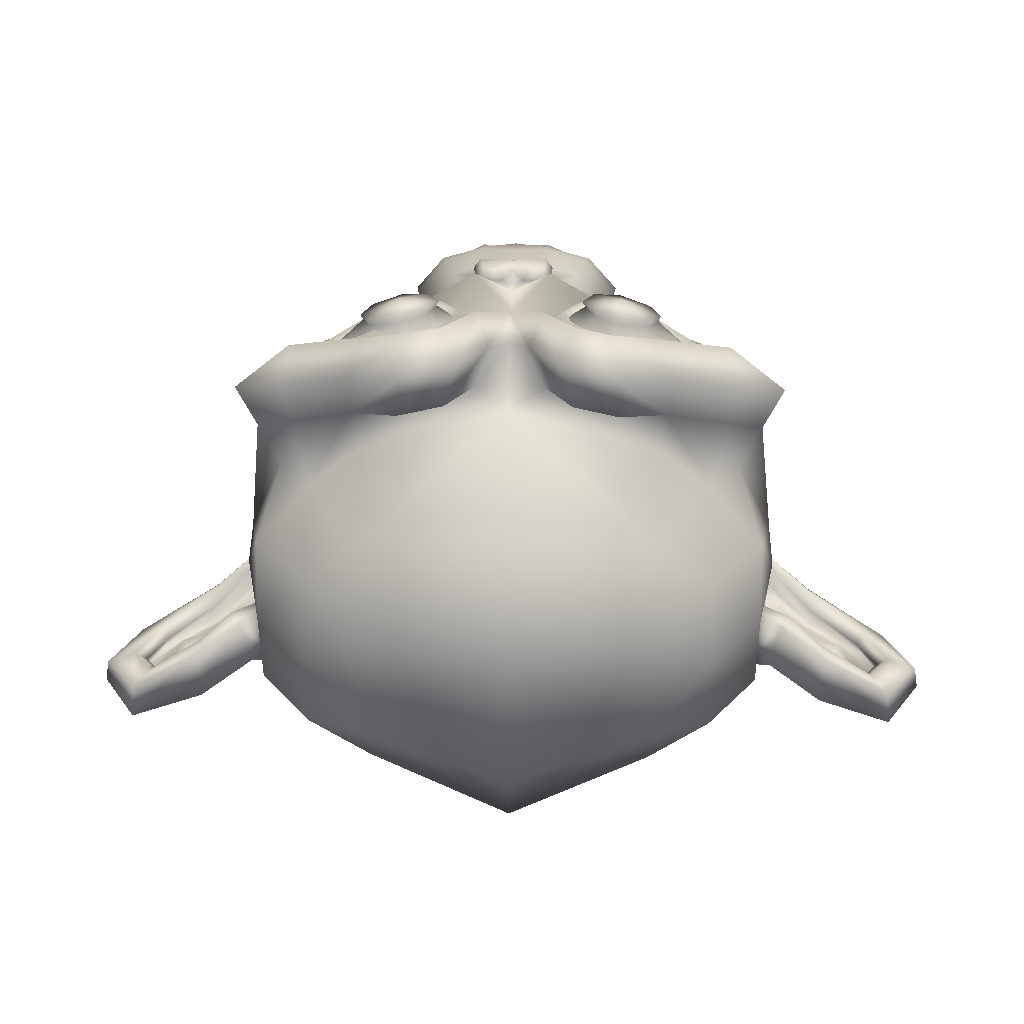
<metadata>
{"format":"obj","ext":"obj","renderer":"f3d","projection":"perspective","resolution":1024,"background":"white","views":[{"elev":22.4,"azim":1.1,"up":"+Z"}]}
</metadata>
<code>
o Suzanne
v -43.75 -16.41 76.56
v 43.75 -16.41 76.56
v -50 -9.375 68.75
v 50 -9.375 68.75
v -54.69 -5.469 57.81
v 54.69 -5.469 57.81
v -35.16 2.344 61.72
v 35.16 2.344 61.72
v -35.16 -3.125 71.88
v 35.16 -3.125 71.88
v -35.16 -13.28 78.12
v 35.16 -13.28 78.12
v -27.34 -16.41 79.69
v 27.34 -16.41 79.69
v -20.31 -9.375 74.22
v 20.31 -9.375 74.22
v -15.62 -5.469 64.84
v 15.62 -5.469 64.84
v -7.812 -24.22 65.62
v 7.812 -24.22 65.62
v -14.06 -24.22 74.22
v 14.06 -24.22 74.22
v -24.22 -24.22 79.69
v 24.22 -24.22 79.69
v -27.34 -32.81 79.69
v 27.34 -32.81 79.69
v -20.31 -39.06 74.22
v 20.31 -39.06 74.22
v -15.62 -43.75 64.84
v 15.62 -43.75 64.84
v -35.16 -51.56 61.72
v 35.16 -51.56 61.72
v -35.16 -45.31 71.88
v 35.16 -45.31 71.88
v -35.16 -35.94 78.12
v 35.16 -35.94 78.12
v -43.75 -32.81 76.56
v 43.75 -32.81 76.56
v -50 -39.06 68.75
v 50 -39.06 68.75
v -54.69 -43.75 57.81
v 54.69 -43.75 57.81
v -62.5 -24.22 56.25
v 62.5 -24.22 56.25
v -56.25 -24.22 67.19
v 56.25 -24.22 67.19
v -46.88 -24.22 75.78
v 46.88 -24.22 75.78
v -47.66 -24.22 77.34
v 47.66 -24.22 77.34
v -44.53 -33.59 78.12
v 44.53 -33.59 78.12
v -35.16 -37.5 80.47
v 35.16 -37.5 80.47
v -26.56 -33.59 82.03
v 26.56 -33.59 82.03
v -22.66 -24.22 82.03
v 22.66 -24.22 82.03
v -26.56 -15.62 82.03
v 26.56 -15.62 82.03
v -35.16 -24.22 82.81
v 35.16 -24.22 82.81
v -35.16 -11.72 80.47
v 35.16 -11.72 80.47
v -44.53 -15.62 78.12
v 44.53 -15.62 78.12
v 0 -42.97 74.22
v 0 -35.16 82.03
v 0 67.97 73.44
v 0 32.03 78.12
v 0 18.75 79.69
v 0 77.34 71.88
v 0 -40.62 60.16
v 0 -57.03 57.03
v 0 -89.84 -54.69
v 0 -56.25 -85.16
v 0 -7.031 -82.81
v 0 38.28 -35.16
v -20.31 18.75 56.25
v 20.31 18.75 56.25
v -31.25 43.75 57.03
v 31.25 43.75 57.03
v -35.16 69.53 57.03
v 35.16 69.53 57.03
v -36.72 89.06 53.12
v 36.72 89.06 53.12
v -32.81 94.53 52.34
v 32.81 94.53 52.34
v -17.97 96.88 55.47
v 17.97 96.88 55.47
v 0 98.44 57.81
v -43.75 14.06 53.12
v 43.75 14.06 53.12
v -63.28 3.906 53.91
v 63.28 3.906 53.91
v -82.81 -14.84 44.53
v 82.81 -14.84 44.53
v -85.94 -42.97 59.38
v 85.94 -42.97 59.38
v -71.09 -48.44 62.5
v 71.09 -48.44 62.5
v -49.22 -60.16 68.75
v 49.22 -60.16 68.75
v -32.03 -75.78 73.44
v 32.03 -75.78 73.44
v -15.62 -71.88 75.78
v 15.62 -71.88 75.78
v -6.25 -49.22 75
v 6.25 -49.22 75
v -16.41 -41.41 77.34
v 16.41 -41.41 77.34
v -12.5 -30.47 76.56
v 12.5 -30.47 76.56
v -20.31 -9.375 74.22
v 20.31 -9.375 74.22
v -37.5 -1.562 70.31
v 37.5 -1.562 70.31
v -49.22 -6.25 67.19
v 49.22 -6.25 67.19
v -62.5 -18.75 64.84
v 62.5 -18.75 64.84
v -64.06 -29.69 64.84
v 64.06 -29.69 64.84
v -60.16 -37.5 66.41
v 60.16 -37.5 66.41
v -42.97 -43.75 71.88
v 42.97 -43.75 71.88
v -25 -46.88 75.78
v 25 -46.88 75.78
v 0 76.56 73.44
v -10.94 71.88 73.44
v 10.94 71.88 73.44
v -11.72 83.59 71.09
v 11.72 83.59 71.09
v -6.25 88.28 69.53
v 6.25 88.28 69.53
v 0 89.06 68.75
v 0 19.53 75
v 0 14.06 74.22
v -10.16 14.84 74.22
v 10.16 14.84 74.22
v -12.5 22.66 75
v 12.5 22.66 75
v -8.594 28.91 74.22
v 8.594 28.91 74.22
v -39.84 4.688 67.19
v 39.84 4.688 67.19
v -61.72 -5.469 62.5
v 61.72 -5.469 62.5
v -72.66 -20.31 60.16
v 72.66 -20.31 60.16
v -74.22 -37.5 65.62
v 74.22 -37.5 65.62
v -68.75 -41.41 72.66
v 68.75 -41.41 72.66
v -43.75 -54.69 79.69
v 43.75 -54.69 79.69
v -31.25 -64.06 83.59
v 31.25 -64.06 83.59
v -20.31 -61.72 85.16
v 20.31 -61.72 85.16
v -10.16 -42.97 84.38
v 10.16 -42.97 84.38
v -12.5 10.16 81.25
v 12.5 10.16 81.25
v -21.09 44.53 71.09
v 21.09 44.53 71.09
v -25 70.31 68.75
v 25 70.31 68.75
v -26.56 82.03 66.41
v 26.56 82.03 66.41
v -23.44 91.41 63.28
v 23.44 91.41 63.28
v -16.41 92.97 63.28
v 16.41 92.97 63.28
v 0 94.53 64.06
v 0 -4.688 72.66
v 0 -21.09 76.56
v -32.81 -47.66 74.22
v 32.81 -47.66 74.22
v -16.41 -14.06 75
v 16.41 -14.06 75
v -13.28 -21.09 75.78
v 13.28 -21.09 75.78
v -11.72 68.75 73.44
v 11.72 68.75 73.44
v -7.812 44.53 75
v 7.812 44.53 75
v 0 44.53 75
v 0 32.81 74.22
v -9.375 27.34 78.12
v 9.375 27.34 78.12
v -13.28 22.66 79.69
v 13.28 22.66 79.69
v -10.94 13.28 78.12
v 10.94 13.28 78.12
v -3.906 12.5 78.12
v 3.906 12.5 78.12
v 0 20.31 82.81
v -4.688 14.84 81.25
v 4.688 14.84 81.25
v -9.375 15.62 81.25
v 9.375 15.62 81.25
v -10.94 22.66 82.81
v 10.94 22.66 82.81
v -7.812 25 80.47
v 7.812 25 80.47
v 0 28.91 80.47
v -25.78 31.25 55.47
v 25.78 31.25 55.47
v -16.41 24.22 71.09
v 16.41 24.22 71.09
v -17.97 31.25 71.09
v 17.97 31.25 71.09
v -23.44 25 55.47
v 23.44 25 55.47
v 0 87.5 68.75
v -4.688 86.72 68.75
v 4.688 86.72 68.75
v -9.375 82.03 71.09
v 9.375 82.03 71.09
v -9.375 74.22 72.66
v 9.375 74.22 72.66
v 0 78.12 65.62
v -9.375 75 66.41
v 9.375 75 66.41
v -9.375 81.25 64.06
v 9.375 81.25 64.06
v -4.688 85.16 63.28
v 4.688 85.16 63.28
v 0 85.94 63.28
v -17.19 -21.88 78.12
v 17.19 -21.88 78.12
v -18.75 -15.62 77.34
v 18.75 -15.62 77.34
v -33.59 -42.97 75.78
v 33.59 -42.97 75.78
v -27.34 -42.19 77.34
v 27.34 -42.19 77.34
v -42.19 -39.84 77.34
v 42.19 -39.84 77.34
v -56.25 -35.16 69.53
v 56.25 -35.16 69.53
v -58.59 -28.91 68.75
v 58.59 -28.91 68.75
v -57.81 -19.53 67.97
v 57.81 -19.53 67.97
v -47.66 -10.16 71.88
v 47.66 -10.16 71.88
v -37.5 -6.25 74.22
v 37.5 -6.25 74.22
v -22.66 -10.94 78.12
v 22.66 -10.94 78.12
v -17.97 -29.69 78.12
v 17.97 -29.69 78.12
v -21.09 -37.5 78.12
v 21.09 -37.5 78.12
v -23.44 -35.94 75.78
v 23.44 -35.94 75.78
v -19.53 -29.69 75.78
v 19.53 -29.69 75.78
v -24.22 -12.5 75.78
v 24.22 -12.5 75.78
v -37.5 -8.594 72.66
v 37.5 -8.594 72.66
v -46.09 -11.72 70.31
v 46.09 -11.72 70.31
v -54.69 -21.09 67.19
v 54.69 -21.09 67.19
v -55.47 -28.12 67.19
v 55.47 -28.12 67.19
v -53.12 -33.59 67.97
v 53.12 -33.59 67.97
v -41.41 -39.06 75
v 41.41 -39.06 75
v -28.12 -39.84 76.56
v 28.12 -39.84 76.56
v -33.59 -40.62 75
v 33.59 -40.62 75
v -20.31 -17.19 75
v 20.31 -17.19 75
v -19.53 -22.66 75
v 19.53 -22.66 75
v -10.94 -46.09 60.94
v 10.94 -46.09 60.94
v -19.53 -66.41 61.72
v 19.53 -66.41 61.72
v -33.59 -68.75 59.38
v 33.59 -68.75 59.38
v -48.44 -55.47 55.47
v 48.44 -55.47 55.47
v -67.97 -45.31 49.22
v 67.97 -45.31 49.22
v -79.69 -40.62 46.09
v 79.69 -40.62 46.09
v -77.34 -16.41 37.5
v 77.34 -16.41 37.5
v -60.16 0 41.41
v 60.16 0 41.41
v -43.75 9.375 46.88
v 43.75 9.375 46.88
v 0 -89.84 28.91
v 0 -98.44 -7.812
v 0 19.53 -67.19
v 0 46.09 18.75
v 0 97.66 46.09
v 0 80.47 34.38
v 0 57.03 32.03
v 0 48.44 28.12
v -85.16 -23.44 5.469
v 85.16 -23.44 5.469
v -85.94 -32.03 -4.688
v 85.94 -32.03 -4.688
v -77.34 -26.56 -43.75
v 77.34 -26.56 -43.75
v -46.09 -43.75 -70.31
v 46.09 -43.75 -70.31
v -73.44 4.688 7.031
v 73.44 4.688 7.031
v -59.38 12.5 -16.41
v 59.38 12.5 -16.41
v -64.06 0.7812 -42.97
v 64.06 0.7812 -42.97
v -33.59 -5.469 -66.41
v 33.59 -5.469 -66.41
v -23.44 35.16 40.62
v 23.44 35.16 40.62
v -17.97 41.41 25.78
v 17.97 41.41 25.78
v -28.91 71.09 38.28
v 28.91 71.09 38.28
v -25 50 39.06
v 25 50 39.06
v -32.81 91.41 39.84
v 32.81 91.41 39.84
v -14.06 75.78 36.72
v 14.06 75.78 36.72
v -12.5 53.91 35.94
v 12.5 53.91 35.94
v -16.41 94.53 43.75
v 16.41 94.53 43.75
v -21.88 28.12 42.97
v 21.88 28.12 42.97
v -21.09 22.66 46.88
v 21.09 22.66 46.88
v -20.31 17.19 50
v 20.31 17.19 50
v -21.09 39.06 16.41
v 21.09 39.06 16.41
v -29.69 31.25 -26.56
v 29.69 31.25 -26.56
v -34.38 14.84 -53.91
v 34.38 14.84 -53.91
v -45.31 -86.72 -38.28
v 45.31 -86.72 -38.28
v -45.31 -92.97 -7.031
v 45.31 -92.97 -7.031
v -45.31 -85.16 23.44
v 45.31 -85.16 23.44
v -46.09 -52.34 42.97
v 46.09 -52.34 42.97
v -72.66 -40.62 33.59
v 72.66 -40.62 33.59
v -63.28 -45.31 28.12
v 63.28 -45.31 28.12
v -64.06 -70.31 5.469
v 64.06 -70.31 5.469
v -79.69 -56.25 12.5
v 79.69 -56.25 12.5
v -79.69 -61.72 -11.72
v 79.69 -61.72 -11.72
v -64.06 -75 -19.53
v 64.06 -75 -19.53
v -64.06 -67.97 -44.53
v 64.06 -67.97 -44.53
v -79.69 -53.91 -35.94
v 79.69 -53.91 -35.94
v -61.72 -32.81 -58.59
v 61.72 -32.81 -58.59
v -48.44 -2.344 -54.69
v 48.44 -2.344 -54.69
v -82.03 -32.81 -20.31
v 82.03 -32.81 -20.31
v -40.62 17.19 14.84
v 40.62 17.19 14.84
v -42.97 19.53 -21.09
v 42.97 19.53 -21.09
v -89.06 -40.62 -23.44
v 89.06 -40.62 -23.44
v -77.34 14.06 -12.5
v 77.34 14.06 -12.5
v -103.9 10.16 -32.81
v 103.9 10.16 -32.81
v -128.1 -5.469 -42.97
v 128.1 -5.469 -42.97
v -135.2 -32.03 -42.19
v 135.2 -32.03 -42.19
v -123.4 -50.78 -42.19
v 123.4 -50.78 -42.19
v -102.3 -47.66 -31.25
v 102.3 -47.66 -31.25
v -101.6 -41.41 -28.91
v 101.6 -41.41 -28.91
v -118.8 -43.75 -39.06
v 118.8 -43.75 -39.06
v -126.6 -28.91 -40.62
v 126.6 -28.91 -40.62
v -121.1 -7.812 -40.62
v 121.1 -7.812 -40.62
v -103.1 3.906 -30.47
v 103.1 3.906 -30.47
v -82.81 7.031 -13.28
v 82.81 7.031 -13.28
v -92.19 -35.94 -21.88
v 92.19 -35.94 -21.88
v -94.53 -30.47 -28.91
v 94.53 -30.47 -28.91
v -88.28 2.344 -21.09
v 88.28 2.344 -21.09
v -103.9 0 -36.72
v 103.9 0 -36.72
v -118.8 -9.375 -44.53
v 118.8 -9.375 -44.53
v -123.4 -25 -44.53
v 123.4 -25 -44.53
v -117.2 -35.94 -43.75
v 117.2 -35.94 -43.75
v -102.3 -34.38 -35.94
v 102.3 -34.38 -35.94
v -84.38 -28.91 -21.09
v 84.38 -28.91 -21.09
v -83.59 -17.19 -27.34
v 83.59 -17.19 -27.34
v -75.78 -9.375 -27.34
v 75.78 -9.375 -27.34
v -82.03 -8.594 -27.34
v 82.03 -8.594 -27.34
v -84.38 -1.562 -27.34
v 84.38 -1.562 -27.34
v -81.25 1.562 -27.34
v 81.25 1.562 -27.34
v -72.66 0 -7.031
v 72.66 0 -7.031
v -71.88 2.344 -17.19
v 71.88 2.344 -17.19
v -71.88 -3.906 -18.75
v 71.88 -3.906 -18.75
v -79.69 -20.31 -21.09
v 79.69 -20.31 -21.09
v -89.06 -24.22 -26.56
v 89.06 -24.22 -26.56
v -89.06 -23.44 -32.03
v 89.06 -23.44 -32.03
v -81.25 1.562 -32.03
v 81.25 1.562 -32.03
v -85.16 -1.562 -32.03
v 85.16 -1.562 -32.03
v -82.81 -7.812 -32.03
v 82.81 -7.812 -32.03
v -76.56 -9.375 -32.03
v 76.56 -9.375 -32.03
v -84.38 -17.19 -32.03
v 84.38 -17.19 -32.03
v -103.9 -32.81 -41.41
v 103.9 -32.81 -41.41
v -118.8 -34.38 -48.44
v 118.8 -34.38 -48.44
v -125.8 -24.22 -49.22
v 125.8 -24.22 -49.22
v -121.1 -8.594 -48.44
v 121.1 -8.594 -48.44
v -104.7 0 -42.19
v 104.7 0 -42.19
v -88.28 1.562 -26.56
v 88.28 1.562 -26.56
v -95.31 -28.91 -34.38
v 95.31 -28.91 -34.38
v -89.06 -10.94 -32.81
v 89.06 -10.94 -32.81
v -93.75 -6.25 -33.59
v 93.75 -6.25 -33.59
v -100 -12.5 -36.72
v 100 -12.5 -36.72
v -96.09 -17.19 -35.16
v 96.09 -17.19 -35.16
v -101.6 -23.44 -37.5
v 101.6 -23.44 -37.5
v -105.5 -18.75 -38.28
v 105.5 -18.75 -38.28
v -110.9 -21.09 -39.06
v 110.9 -21.09 -39.06
v -108.6 -27.34 -39.06
v 108.6 -27.34 -39.06
v -102.3 -43.75 -48.44
v 102.3 -43.75 -48.44
v -125 -46.88 -54.69
v 125 -46.88 -54.69
v -136.7 -29.69 -50
v 136.7 -29.69 -50
v -131.2 -5.469 -53.12
v 131.2 -5.469 -53.12
v -103.9 8.594 -49.22
v 103.9 8.594 -49.22
v -78.91 12.5 -32.81
v 78.91 12.5 -32.81
v -85.94 -38.28 -38.28
v 85.94 -38.28 -38.28
f 47 1 3 45
f 4 2 48 46
f 45 3 5 43
f 6 4 46 44
f 3 9 7 5
f 8 10 4 6
f 1 11 9 3
f 10 12 2 4
f 11 13 15 9
f 16 14 12 10
f 9 15 17 7
f 18 16 10 8
f 15 21 19 17
f 20 22 16 18
f 13 23 21 15
f 22 24 14 16
f 23 25 27 21
f 28 26 24 22
f 21 27 29 19
f 30 28 22 20
f 27 33 31 29
f 32 34 28 30
f 25 35 33 27
f 34 36 26 28
f 35 37 39 33
f 40 38 36 34
f 33 39 41 31
f 42 40 34 32
f 39 45 43 41
f 44 46 40 42
f 37 47 45 39
f 46 48 38 40
f 47 37 51 49
f 52 38 48 50
f 37 35 53 51
f 54 36 38 52
f 35 25 55 53
f 56 26 36 54
f 25 23 57 55
f 58 24 26 56
f 23 13 59 57
f 60 14 24 58
f 13 11 63 59
f 64 12 14 60
f 11 1 65 63
f 66 2 12 64
f 1 47 49 65
f 50 48 2 66
f 61 65 49
f 50 66 62
f 63 65 61
f 62 66 64
f 61 59 63
f 64 60 62
f 61 57 59
f 60 58 62
f 61 55 57
f 58 56 62
f 61 53 55
f 56 54 62
f 61 51 53
f 54 52 62
f 61 49 51
f 52 50 62
f 89 174 176 91
f 176 175 90 91
f 87 172 174 89
f 175 173 88 90
f 85 170 172 87
f 173 171 86 88
f 83 168 170 85
f 171 169 84 86
f 81 166 168 83
f 169 167 82 84
f 79 92 146 164
f 147 93 80 165
f 92 94 148 146
f 149 95 93 147
f 94 96 150 148
f 151 97 95 149
f 96 98 152 150
f 153 99 97 151
f 98 100 154 152
f 155 101 99 153
f 100 102 156 154
f 157 103 101 155
f 102 104 158 156
f 159 105 103 157
f 104 106 160 158
f 161 107 105 159
f 106 108 162 160
f 163 109 107 161
f 108 67 68 162
f 68 67 109 163
f 110 128 160 162
f 161 129 111 163
f 128 179 158 160
f 159 180 129 161
f 126 156 158 179
f 159 157 127 180
f 124 154 156 126
f 157 155 125 127
f 122 152 154 124
f 155 153 123 125
f 120 150 152 122
f 153 151 121 123
f 118 148 150 120
f 151 149 119 121
f 116 146 148 118
f 149 147 117 119
f 114 164 146 116
f 147 165 115 117
f 114 181 177 164
f 177 182 115 165
f 110 162 68 112
f 68 163 111 113
f 112 68 178 183
f 178 68 113 184
f 177 181 183 178
f 184 182 177 178
f 135 137 176 174
f 176 137 136 175
f 133 135 174 172
f 175 136 134 173
f 131 133 172 170
f 173 134 132 171
f 166 187 185 168
f 186 188 167 169
f 131 170 168 185
f 169 171 132 186
f 144 190 189 187
f 189 190 145 188
f 185 187 189 69
f 189 188 186 69
f 130 131 185 69
f 186 132 130 69
f 142 193 191 144
f 192 194 143 145
f 140 195 193 142
f 194 196 141 143
f 139 197 195 140
f 196 198 139 141
f 138 71 197 139
f 198 71 138 139
f 190 144 191 70
f 192 145 190 70
f 70 191 206 208
f 207 192 70 208
f 71 199 200 197
f 201 199 71 198
f 197 200 202 195
f 203 201 198 196
f 195 202 204 193
f 205 203 196 194
f 193 204 206 191
f 207 205 194 192
f 199 204 202 200
f 203 205 199 201
f 199 208 206 204
f 207 208 199 205
f 139 140 164 177
f 165 141 139 177
f 140 142 211 164
f 212 143 141 165
f 142 144 213 211
f 214 145 143 212
f 144 187 166 213
f 167 188 145 214
f 81 209 213 166
f 214 210 82 167
f 209 215 211 213
f 212 216 210 214
f 79 164 211 215
f 212 165 80 216
f 131 130 72 222
f 72 130 132 223
f 133 131 222 220
f 223 132 134 221
f 135 133 220 218
f 221 134 136 219
f 137 135 218 217
f 219 136 137 217
f 217 218 229 231
f 230 219 217 231
f 218 220 227 229
f 228 221 219 230
f 220 222 225 227
f 226 223 221 228
f 222 72 224 225
f 224 72 223 226
f 224 231 229 225
f 230 231 224 226
f 225 229 227
f 228 230 226
f 183 181 234 232
f 235 182 184 233
f 112 183 232 254
f 233 184 113 255
f 110 112 254 256
f 255 113 111 257
f 181 114 252 234
f 253 115 182 235
f 114 116 250 252
f 251 117 115 253
f 116 118 248 250
f 249 119 117 251
f 118 120 246 248
f 247 121 119 249
f 120 122 244 246
f 245 123 121 247
f 122 124 242 244
f 243 125 123 245
f 124 126 240 242
f 241 127 125 243
f 126 179 236 240
f 237 180 127 241
f 179 128 238 236
f 239 129 180 237
f 128 110 256 238
f 257 111 129 239
f 238 256 258 276
f 259 257 239 277
f 236 238 276 278
f 277 239 237 279
f 240 236 278 274
f 279 237 241 275
f 242 240 274 272
f 275 241 243 273
f 244 242 272 270
f 273 243 245 271
f 246 244 270 268
f 271 245 247 269
f 248 246 268 266
f 269 247 249 267
f 250 248 266 264
f 267 249 251 265
f 252 250 264 262
f 265 251 253 263
f 234 252 262 280
f 263 253 235 281
f 256 254 260 258
f 261 255 257 259
f 254 232 282 260
f 283 233 255 261
f 232 234 280 282
f 281 235 233 283
f 67 108 284 73
f 285 109 67 73
f 108 106 286 284
f 287 107 109 285
f 106 104 288 286
f 289 105 107 287
f 104 102 290 288
f 291 103 105 289
f 102 100 292 290
f 293 101 103 291
f 100 98 294 292
f 295 99 101 293
f 98 96 296 294
f 297 97 99 295
f 96 94 298 296
f 299 95 97 297
f 94 92 300 298
f 301 93 95 299
f 308 309 328 338
f 329 309 308 339
f 307 308 338 336
f 339 308 307 337
f 306 307 336 340
f 337 307 306 341
f 89 91 306 340
f 306 91 90 341
f 87 89 340 334
f 341 90 88 335
f 85 87 334 330
f 335 88 86 331
f 83 85 330 332
f 331 86 84 333
f 330 336 338 332
f 339 337 331 333
f 330 334 340 336
f 341 335 331 337
f 326 332 338 328
f 339 333 327 329
f 81 83 332 326
f 333 84 82 327
f 209 342 344 215
f 345 343 210 216
f 81 326 342 209
f 343 327 82 210
f 79 215 344 346
f 345 216 80 347
f 79 346 300 92
f 301 347 80 93
f 77 324 352 304
f 353 325 77 304
f 304 352 350 78
f 351 353 304 78
f 78 350 348 305
f 349 351 78 305
f 305 348 328 309
f 329 349 305 309
f 326 328 348 342
f 349 329 327 343
f 296 298 318 310
f 319 299 297 311
f 76 316 324 77
f 325 317 76 77
f 302 358 356 303
f 357 359 302 303
f 303 356 354 75
f 355 357 303 75
f 75 354 316 76
f 317 355 75 76
f 292 294 362 364
f 363 295 293 365
f 364 362 368 366
f 369 363 365 367
f 366 368 370 372
f 371 369 367 373
f 372 370 376 374
f 377 371 373 375
f 314 378 374 376
f 375 379 315 377
f 316 354 374 378
f 375 355 317 379
f 354 356 372 374
f 373 357 355 375
f 356 358 366 372
f 367 359 357 373
f 358 360 364 366
f 365 361 359 367
f 290 292 364 360
f 365 293 291 361
f 74 360 358 302
f 359 361 74 302
f 284 286 288 290
f 289 287 285 291
f 284 290 360 74
f 361 291 285 74
f 73 284 74
f 74 285 73
f 294 296 310 362
f 311 297 295 363
f 310 312 368 362
f 369 313 311 363
f 312 382 370 368
f 371 383 313 369
f 314 376 370 382
f 371 377 315 383
f 348 350 386 384
f 387 351 349 385
f 318 384 386 320
f 387 385 319 321
f 298 300 384 318
f 385 301 299 319
f 300 344 342 384
f 343 345 301 385
f 342 348 384
f 385 349 343
f 300 346 344
f 345 347 301
f 314 322 380 378
f 381 323 315 379
f 316 378 380 324
f 381 379 317 325
f 320 386 380 322
f 381 387 321 323
f 350 352 380 386
f 381 353 351 387
f 324 380 352
f 353 381 325
f 400 388 414 402
f 415 389 401 403
f 400 402 404 398
f 405 403 401 399
f 398 404 406 396
f 407 405 399 397
f 396 406 408 394
f 409 407 397 395
f 394 408 410 392
f 411 409 395 393
f 392 410 412 390
f 413 411 393 391
f 410 420 418 412
f 419 421 411 413
f 408 422 420 410
f 421 423 409 411
f 406 424 422 408
f 423 425 407 409
f 404 426 424 406
f 425 427 405 407
f 402 428 426 404
f 427 429 403 405
f 402 414 416 428
f 417 415 403 429
f 318 320 444 442
f 445 321 319 443
f 320 390 412 444
f 413 391 321 445
f 310 318 442 312
f 443 319 311 313
f 382 430 414 388
f 415 431 383 389
f 412 418 440 444
f 441 419 413 445
f 438 446 444 440
f 445 447 439 441
f 434 446 438 436
f 439 447 435 437
f 432 448 446 434
f 447 449 433 435
f 430 448 432 450
f 433 449 431 451
f 414 430 450 416
f 451 431 415 417
f 312 448 430 382
f 431 449 313 383
f 312 442 446 448
f 447 443 313 449
f 442 444 446
f 447 445 443
f 416 450 452 476
f 453 451 417 477
f 450 432 462 452
f 463 433 451 453
f 432 434 460 462
f 461 435 433 463
f 434 436 458 460
f 459 437 435 461
f 436 438 456 458
f 457 439 437 459
f 438 440 454 456
f 455 441 439 457
f 440 418 474 454
f 475 419 441 455
f 428 416 476 464
f 477 417 429 465
f 426 428 464 466
f 465 429 427 467
f 424 426 466 468
f 467 427 425 469
f 422 424 468 470
f 469 425 423 471
f 420 422 470 472
f 471 423 421 473
f 418 420 472 474
f 473 421 419 475
f 458 456 480 478
f 481 457 459 479
f 478 480 482 484
f 483 481 479 485
f 484 482 488 486
f 489 483 485 487
f 486 488 490 492
f 491 489 487 493
f 464 476 486 492
f 487 477 465 493
f 452 484 486 476
f 487 485 453 477
f 452 462 478 484
f 479 463 453 485
f 458 478 462 460
f 463 479 459 461
f 454 474 480 456
f 481 475 455 457
f 472 482 480 474
f 481 483 473 475
f 470 488 482 472
f 483 489 471 473
f 468 490 488 470
f 489 491 469 471
f 466 492 490 468
f 491 493 467 469
f 464 492 466
f 467 493 465
f 392 390 504 502
f 505 391 393 503
f 394 392 502 500
f 503 393 395 501
f 396 394 500 498
f 501 395 397 499
f 398 396 498 496
f 499 397 399 497
f 400 398 496 494
f 497 399 401 495
f 388 400 494 506
f 495 401 389 507
f 494 502 504 506
f 505 503 495 507
f 494 496 500 502
f 501 497 495 503
f 496 498 500
f 501 499 497
f 314 382 388 506
f 389 383 315 507
f 314 506 504 322
f 505 507 315 323
f 320 322 504 390
f 505 323 321 391

</code>
